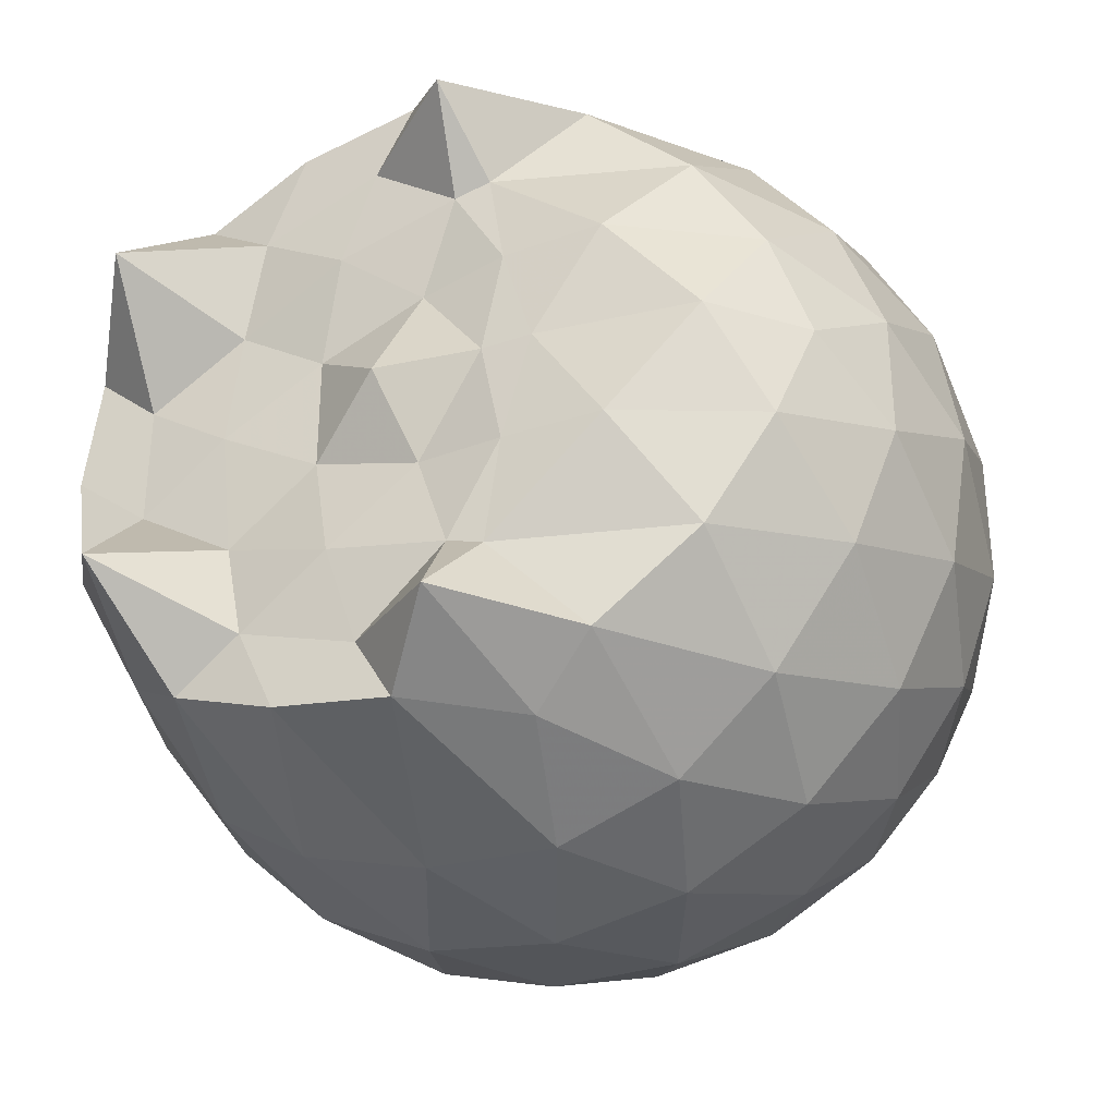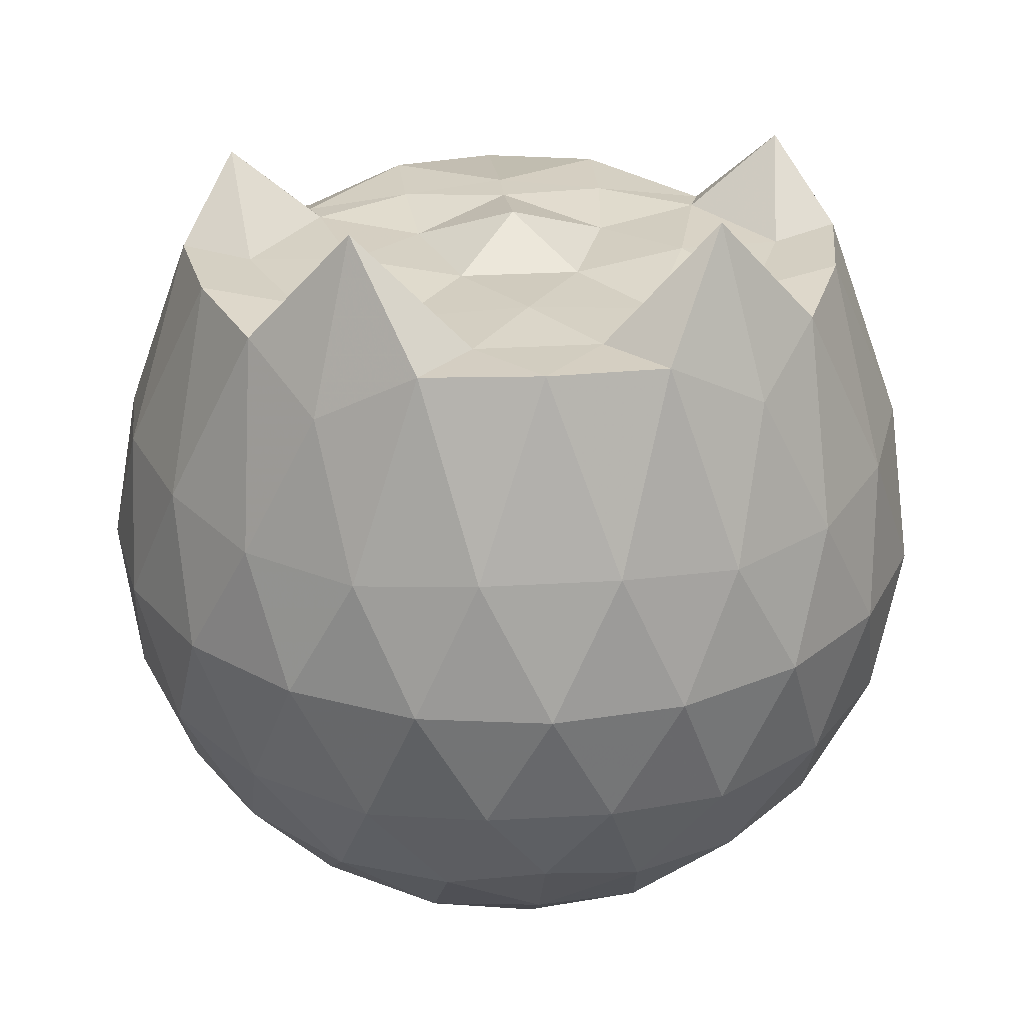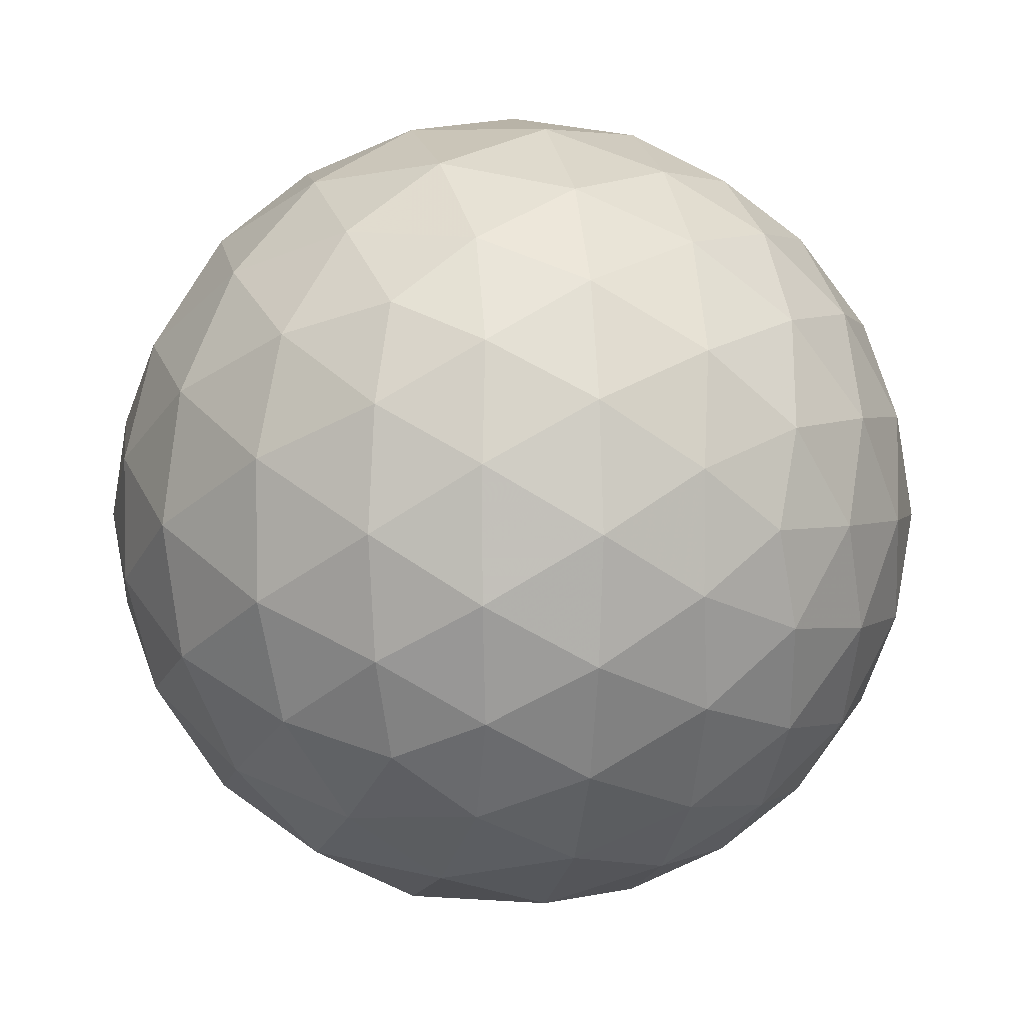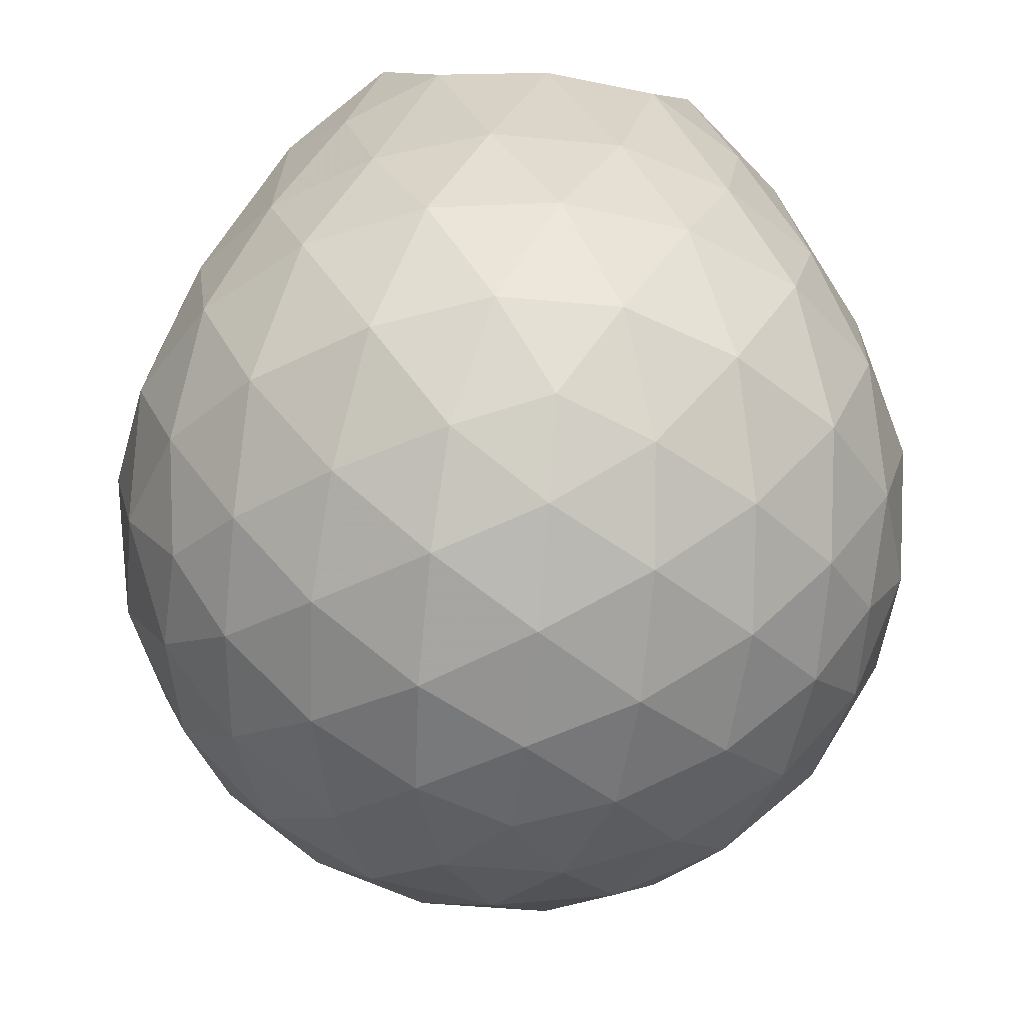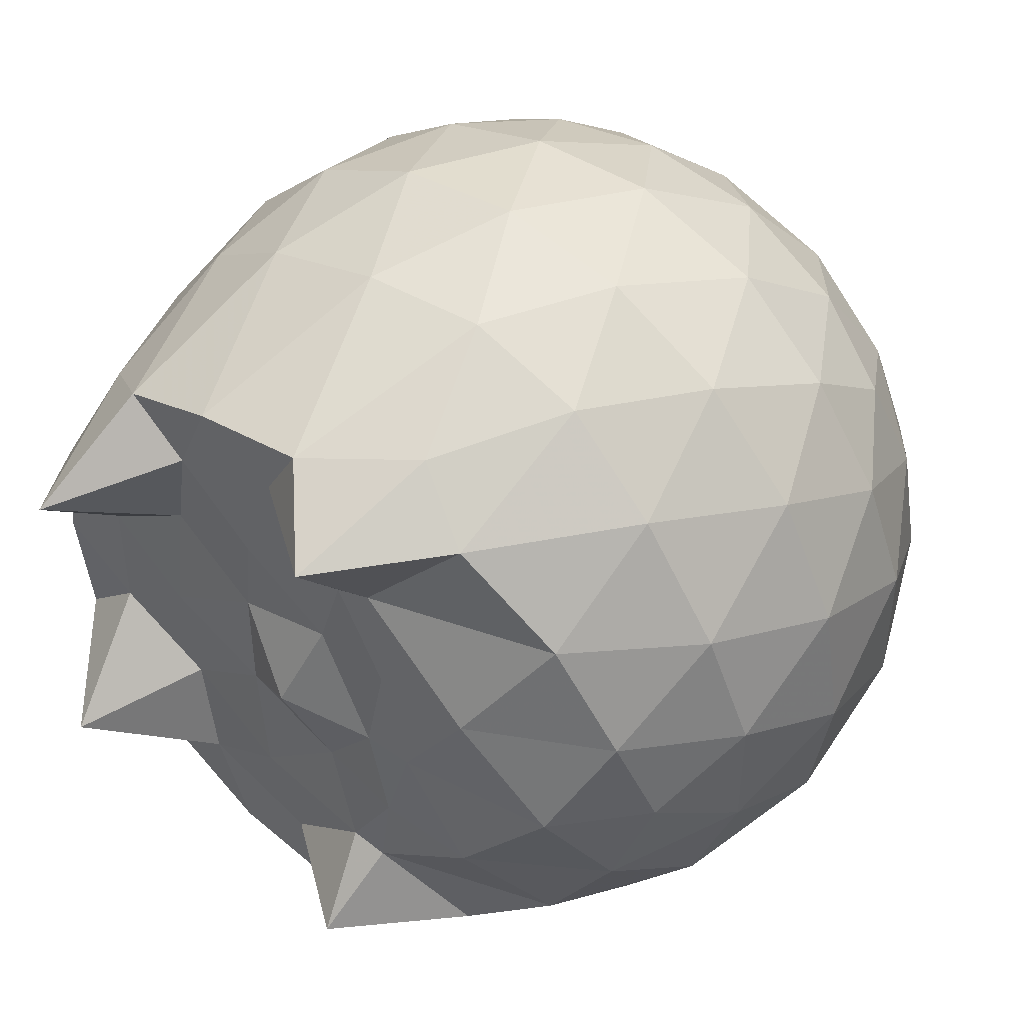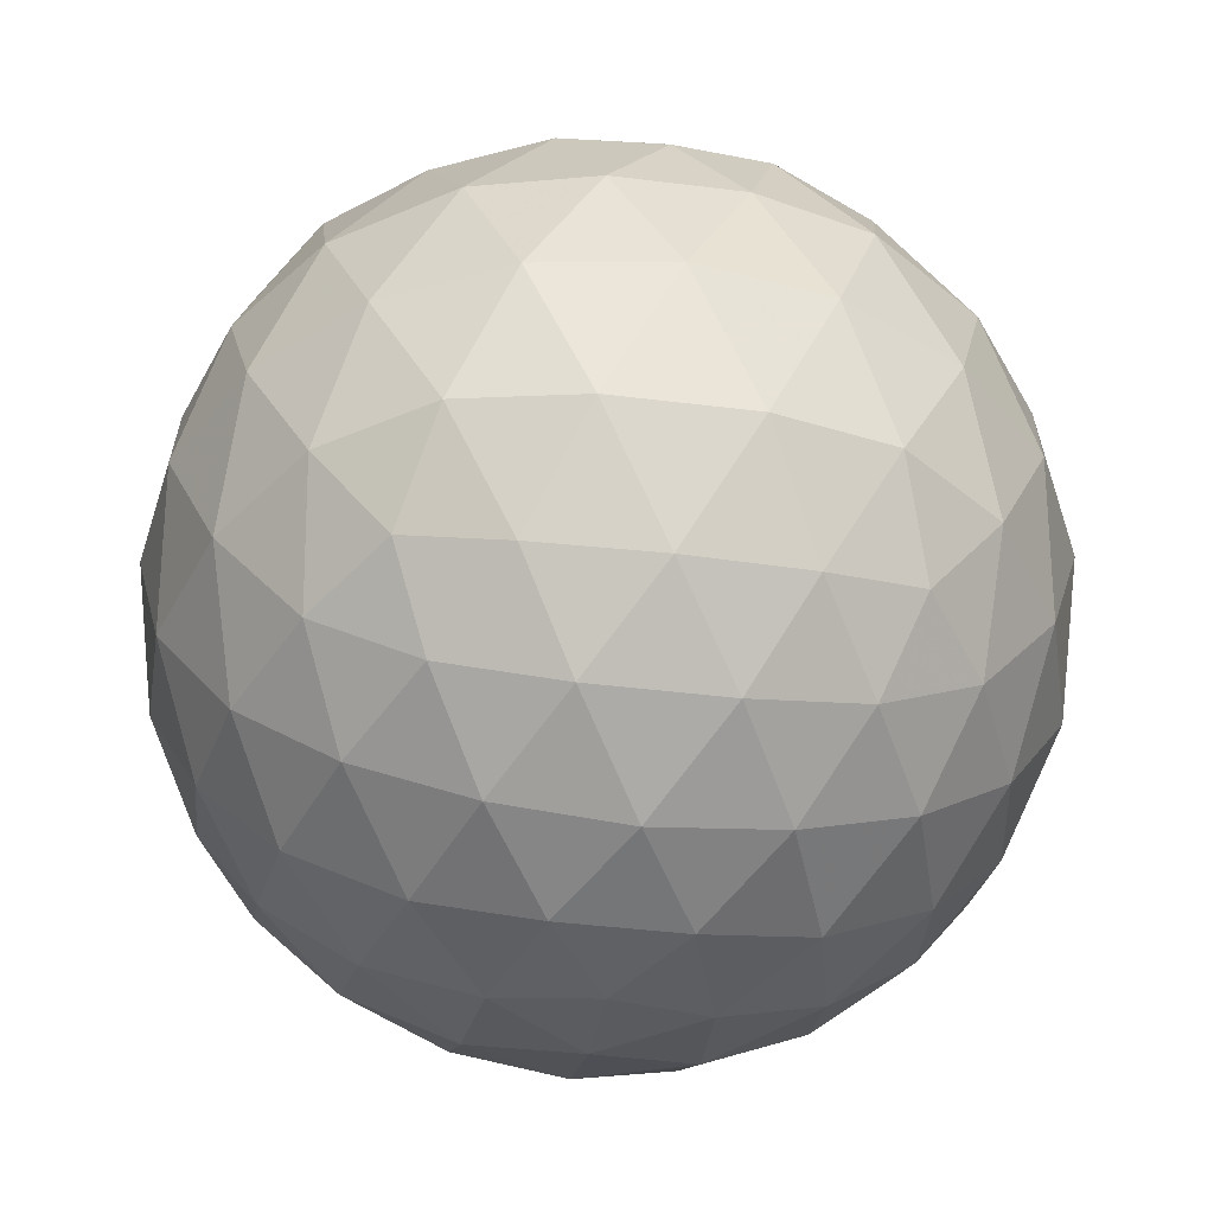
<metadata>
{"format":"obj","ext":"obj","renderer":"f3d","projection":"perspective","resolution":1024,"background":"white","views":[{"elev":-34.1,"azim":27.6,"up":"+Y"},{"elev":27.8,"azim":-95.1,"up":"+Z"},{"elev":2.9,"azim":143.6,"up":"+Y"},{"elev":-44.4,"azim":-96.3,"up":"+Z"},{"elev":46.8,"azim":40.8,"up":"+Y"},{"elev":-41.4,"azim":81.4,"up":"+Z"}]}
</metadata>
<code>
v -1.497 -0.016 1.049
v -1.484 -0.01612 -0.7536
v -0.6217 -0.01596 0.7348
v -0.6916 0.2099 0.7964
v -0.8437 0.4544 0.8301
v -1.07 0.6576 0.8813
v -1.23 0.7794 0.8096
v -1.462 0.7605 0.977
v -1.739 0.7133 0.9841
v -1.992 0.6094 0.9678
v -2.178 0.4742 0.8535
v -2.253 0.2538 0.9777
v -2.284 -0.01615 0.9843
v -2.254 -0.2863 0.9776
v -2.178 -0.5064 0.8525
v -1.992 -0.6417 0.968
v -1.739 -0.7438 0.9842
v -1.462 -0.7928 0.9769
v -1.23 -0.8116 0.8095
v -1.069 -0.6897 0.8808
v -0.8435 -0.4866 0.8299
v -0.6914 -0.2421 0.7964
v -0.5391 0.1279 0.52
v -0.635 0.3984 0.5483
v -0.8243 0.6536 0.5488
v -1.055 0.8254 0.5222
v -1.332 0.9113 0.5235
v -1.621 0.9008 0.5533
v -1.924 0.8004 0.5534
v -2.159 0.6366 0.5239
v -2.329 0.4055 0.5228
v -2.409 0.138 0.5526
v -2.409 -0.1704 0.5528
v -2.329 -0.4376 0.5226
v -2.159 -0.6688 0.5237
v -1.924 -0.8326 0.5533
v -1.621 -0.9331 0.553
v -1.332 -0.9435 0.5231
v -1.055 -0.8577 0.5227
v -0.8242 -0.6859 0.5491
v -0.6349 -0.4305 0.5487
v -0.539 -0.1602 0.5203
v -0.5326 0.2892 0.236
v -0.675 0.5644 0.2362
v -0.8967 0.7822 0.2367
v -1.176 0.9206 0.2375
v -1.484 0.9657 0.2385
v -1.792 0.9137 0.2392
v -2.069 0.7706 0.2388
v -2.288 0.5528 0.2399
v -2.427 0.281 0.2391
v -2.474 -0.01617 0.2401
v -2.427 -0.3133 0.239
v -2.288 -0.5851 0.24
v -2.069 -0.8028 0.2387
v -1.792 -0.9459 0.2392
v -1.484 -0.9979 0.2384
v -1.176 -0.9528 0.2374
v -0.8967 -0.8145 0.2367
v -0.675 -0.5966 0.2362
v -0.5326 -0.3215 0.2358
v -0.4836 -0.01614 0.2356
v -0.6305 0.4173 -0.04896
v -0.8026 0.6508 -0.04813
v -1.042 0.8134 -0.07538
v -1.347 0.909 -0.07413
v -1.638 0.912 -0.04506
v -1.915 0.8198 -0.04358
v -2.144 0.6449 -0.06977
v -2.331 0.3908 -0.06919
v -2.424 0.1247 -0.03951
v -2.424 -0.1569 -0.03947
v -2.331 -0.4231 -0.06917
v -2.144 -0.6772 -0.06978
v -1.915 -0.8521 -0.0436
v -1.638 -0.9443 -0.04508
v -1.347 -0.9413 -0.07414
v -1.042 -0.8456 -0.07543
v -0.8026 -0.6831 -0.04809
v -0.6305 -0.4495 -0.04899
v -0.5464 -0.1748 -0.07724
v -0.5464 0.1425 -0.07725
v -0.7809 0.4875 -0.2602
v -0.9711 0.6312 -0.3162
v -1.231 0.7481 -0.3386
v -1.512 0.801 -0.3132
v -1.752 0.7921 -0.2549
v -1.949 0.657 -0.3096
v -2.141 0.4499 -0.3311
v -2.28 0.2067 -0.3055
v -2.345 -0.01613 -0.2488
v -2.28 -0.2389 -0.3055
v -2.141 -0.4822 -0.3311
v -1.949 -0.6892 -0.3096
v -1.752 -0.8243 -0.2549
v -1.512 -0.8332 -0.3132
v -1.231 -0.7803 -0.3386
v -0.9711 -0.6635 -0.3162
v -0.7809 -0.5197 -0.2602
v -0.7005 -0.2967 -0.3172
v -0.6669 -0.01612 -0.3411
v -0.7005 0.2645 -0.3172
v -0.7861 -0.01624 0.9301
v -0.9858 0.2276 0.9843
v -1.259 0.4591 0.9792
v -1.301 0.6399 1.148
v -1.554 0.6045 0.9735
v -1.834 0.5051 0.9784
v -2.062 0.3846 1.23
v -2.11 0.1256 0.9747
v -2.11 -0.1583 0.9753
v -2.062 -0.4172 1.229
v -1.834 -0.538 0.9784
v -1.554 -0.6369 0.9735
v -1.301 -0.6725 1.148
v -1.259 -0.4912 0.9794
v -0.9861 -0.2599 0.9845
v -1.145 -0.01643 0.9959
v -1.216 0.2229 0.9929
v -1.34 0.4353 0.9893
v -1.623 0.3694 0.9932
v -1.89 0.2673 0.9595
v -1.908 -0.01594 0.9817
v -1.89 -0.2997 0.9597
v -1.623 -0.4017 0.9933
v -1.34 -0.4677 0.9891
v -1.216 -0.2551 0.9926
v -1.261 -0.01609 1.001
v -1.423 0.203 0.9707
v -1.677 0.119 0.9648
v -1.677 -0.151 0.9648
v -1.422 -0.235 0.9706
v -0.8984 0.4028 -0.4523
v -1.139 0.5345 -0.5137
v -1.433 0.6271 -0.5116
v -1.707 0.6572 -0.4469
v -1.909 0.4716 -0.5071
v -2.089 0.2264 -0.5044
v -2.203 -0.01613 -0.4406
v -2.089 -0.2587 -0.5044
v -1.909 -0.5039 -0.5071
v -1.707 -0.6895 -0.4469
v -1.433 -0.6593 -0.5117
v -1.139 -0.5667 -0.5137
v -0.8984 -0.4351 -0.4523
v -0.845 -0.1684 -0.5151
v -0.845 0.1362 -0.5151
v -1.077 0.2746 -0.6234
v -1.352 0.381 -0.6614
v -1.639 0.4516 -0.6189
v -1.827 0.2274 -0.6561
v -1.985 -0.01612 -0.6144
v -1.827 -0.2597 -0.6561
v -1.639 -0.4839 -0.6189
v -1.352 -0.4133 -0.6614
v -1.077 -0.3068 -0.6234
v -1.058 -0.01612 -0.6633
v -1.288 0.1232 -0.7263
v -1.559 0.2088 -0.7238
v -1.725 -0.01612 -0.7216
v -1.559 -0.241 -0.7238
v -1.288 -0.1554 -0.7263
f 3 23 4
f 4 23 24
f 4 24 5
f 5 24 25
f 5 25 6
f 6 25 26
f 6 26 7
f 7 26 27
f 7 27 8
f 8 27 28
f 8 28 9
f 9 28 29
f 9 29 10
f 10 29 30
f 10 30 11
f 11 30 31
f 11 31 12
f 12 31 32
f 12 32 13
f 13 32 33
f 13 33 14
f 14 33 34
f 14 34 15
f 15 34 35
f 15 35 16
f 16 35 36
f 16 36 17
f 17 36 37
f 17 37 18
f 18 37 38
f 18 38 19
f 19 38 39
f 19 39 20
f 20 39 40
f 20 40 21
f 21 40 41
f 21 41 22
f 22 41 42
f 22 42 3
f 3 42 23
f 23 43 24
f 24 43 44
f 24 44 25
f 25 44 45
f 25 45 26
f 26 45 46
f 26 46 27
f 27 46 47
f 27 47 28
f 28 47 48
f 28 48 29
f 29 48 49
f 29 49 30
f 30 49 50
f 30 50 31
f 31 50 51
f 31 51 32
f 32 51 52
f 32 52 33
f 33 52 53
f 33 53 34
f 34 53 54
f 34 54 35
f 35 54 55
f 35 55 36
f 36 55 56
f 36 56 37
f 37 56 57
f 37 57 38
f 38 57 58
f 38 58 39
f 39 58 59
f 39 59 40
f 40 59 60
f 40 60 41
f 41 60 61
f 41 61 42
f 42 61 62
f 42 62 23
f 23 62 43
f 43 63 44
f 44 63 64
f 44 64 45
f 45 64 65
f 45 65 46
f 46 65 66
f 46 66 47
f 47 66 67
f 47 67 48
f 48 67 68
f 48 68 49
f 49 68 69
f 49 69 50
f 50 69 70
f 50 70 51
f 51 70 71
f 51 71 52
f 52 71 72
f 52 72 53
f 53 72 73
f 53 73 54
f 54 73 74
f 54 74 55
f 55 74 75
f 55 75 56
f 56 75 76
f 56 76 57
f 57 76 77
f 57 77 58
f 58 77 78
f 58 78 59
f 59 78 79
f 59 79 60
f 60 79 80
f 60 80 61
f 61 80 81
f 61 81 62
f 62 81 82
f 62 82 43
f 43 82 63
f 63 83 64
f 64 83 84
f 64 84 65
f 65 84 85
f 65 85 66
f 66 85 86
f 66 86 67
f 67 86 87
f 67 87 68
f 68 87 88
f 68 88 69
f 69 88 89
f 69 89 70
f 70 89 90
f 70 90 71
f 71 90 91
f 71 91 72
f 72 91 92
f 72 92 73
f 73 92 93
f 73 93 74
f 74 93 94
f 74 94 75
f 75 94 95
f 75 95 76
f 76 95 96
f 76 96 77
f 77 96 97
f 77 97 78
f 78 97 98
f 78 98 79
f 79 98 99
f 79 99 80
f 80 99 100
f 80 100 81
f 81 100 101
f 81 101 82
f 82 101 102
f 82 102 63
f 63 102 83
f 103 104 118
f 104 119 118
f 104 105 119
f 105 120 119
f 105 106 120
f 106 107 120
f 107 121 120
f 107 108 121
f 108 122 121
f 108 109 122
f 109 110 122
f 110 123 122
f 110 111 123
f 111 124 123
f 111 112 124
f 112 113 124
f 113 125 124
f 113 114 125
f 114 126 125
f 114 115 126
f 115 116 126
f 116 127 126
f 116 117 127
f 117 118 127
f 117 103 118
f 118 119 128
f 119 129 128
f 119 120 129
f 120 121 129
f 121 130 129
f 121 122 130
f 122 123 130
f 123 131 130
f 123 124 131
f 124 125 131
f 125 132 131
f 125 126 132
f 126 127 132
f 127 128 132
f 127 118 128
f 133 148 134
f 134 148 149
f 134 149 135
f 135 149 150
f 135 150 136
f 136 150 137
f 137 150 151
f 137 151 138
f 138 151 152
f 138 152 139
f 139 152 140
f 140 152 153
f 140 153 141
f 141 153 154
f 141 154 142
f 142 154 143
f 143 154 155
f 143 155 144
f 144 155 156
f 144 156 145
f 145 156 146
f 146 156 157
f 146 157 147
f 147 157 148
f 147 148 133
f 148 158 149
f 149 158 159
f 149 159 150
f 150 159 151
f 151 159 160
f 151 160 152
f 152 160 153
f 153 160 161
f 153 161 154
f 154 161 155
f 155 161 162
f 155 162 156
f 156 162 157
f 157 162 158
f 157 158 148
f 3 4 103
f 103 4 104
f 4 5 104
f 104 5 105
f 5 6 105
f 105 6 106
f 6 7 106
f 7 8 106
f 106 8 107
f 8 9 107
f 107 9 108
f 9 10 108
f 108 10 109
f 10 11 109
f 11 12 109
f 109 12 110
f 12 13 110
f 110 13 111
f 13 14 111
f 111 14 112
f 14 15 112
f 15 16 112
f 112 16 113
f 16 17 113
f 113 17 114
f 17 18 114
f 114 18 115
f 18 19 115
f 19 20 115
f 115 20 116
f 20 21 116
f 116 21 117
f 21 22 117
f 117 22 103
f 22 3 103
f 83 133 84
f 84 133 134
f 84 134 85
f 85 134 135
f 85 135 86
f 86 135 136
f 86 136 87
f 87 136 88
f 88 136 137
f 88 137 89
f 89 137 138
f 89 138 90
f 90 138 139
f 90 139 91
f 91 139 92
f 92 139 140
f 92 140 93
f 93 140 141
f 93 141 94
f 94 141 142
f 94 142 95
f 95 142 96
f 96 142 143
f 96 143 97
f 97 143 144
f 97 144 98
f 98 144 145
f 98 145 99
f 99 145 100
f 100 145 146
f 100 146 101
f 101 146 147
f 101 147 102
f 102 147 133
f 102 133 83
f 128 129 1
f 129 130 1
f 130 131 1
f 131 132 1
f 132 128 1
f 159 158 2
f 160 159 2
f 161 160 2
f 162 161 2
f 158 162 2

</code>
